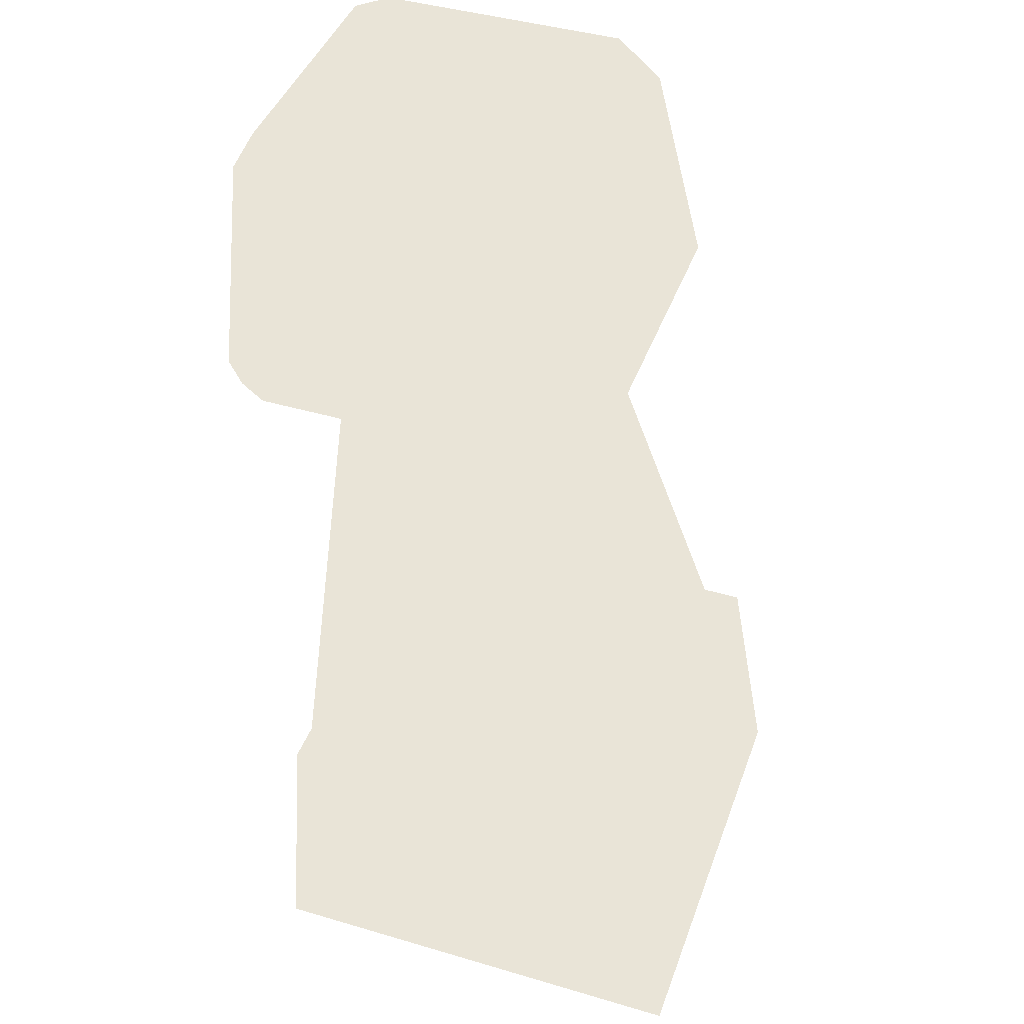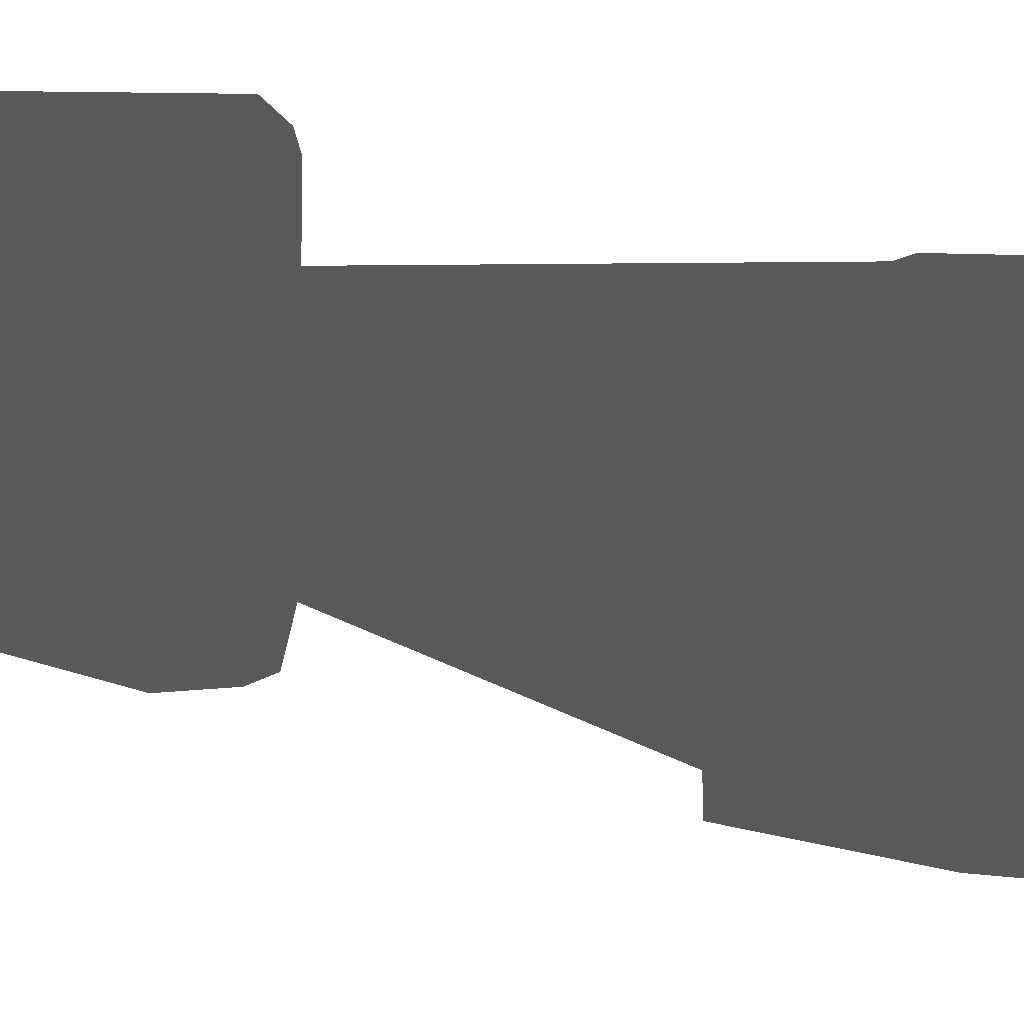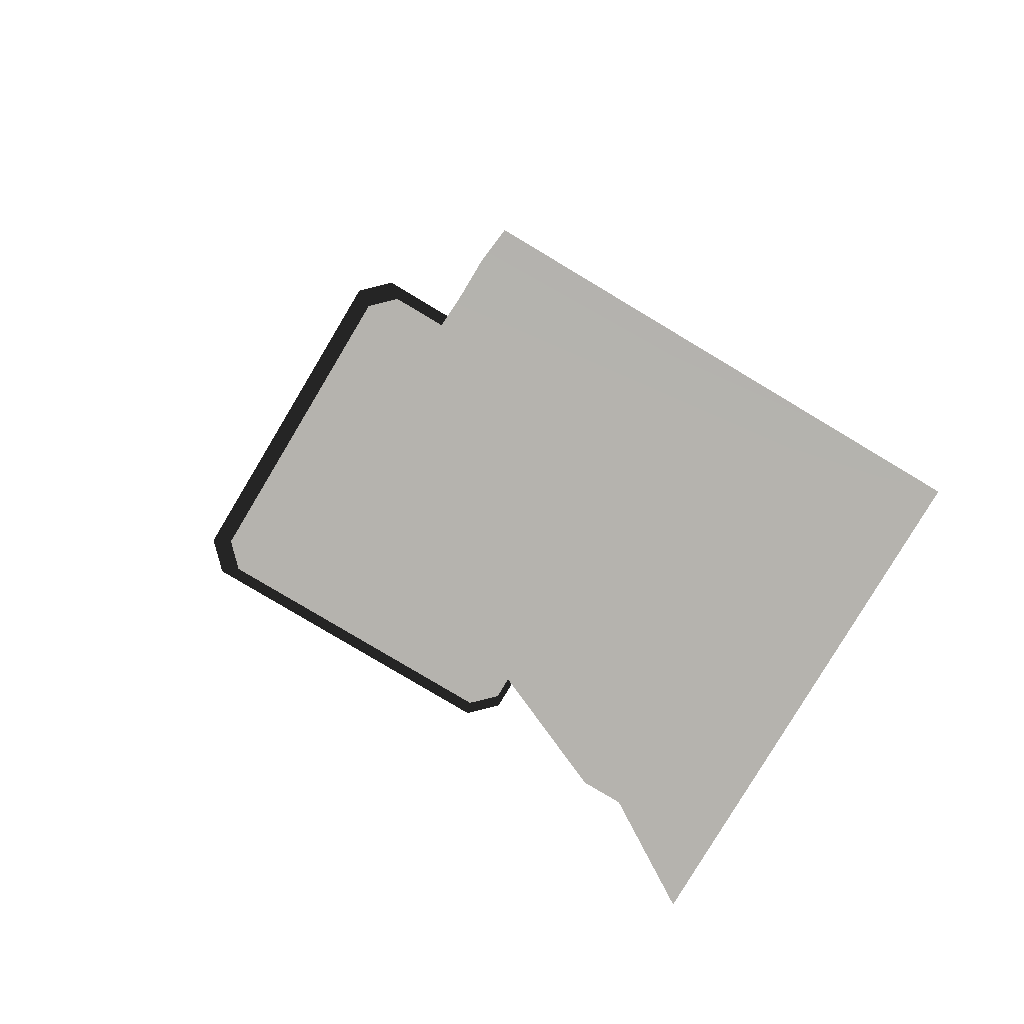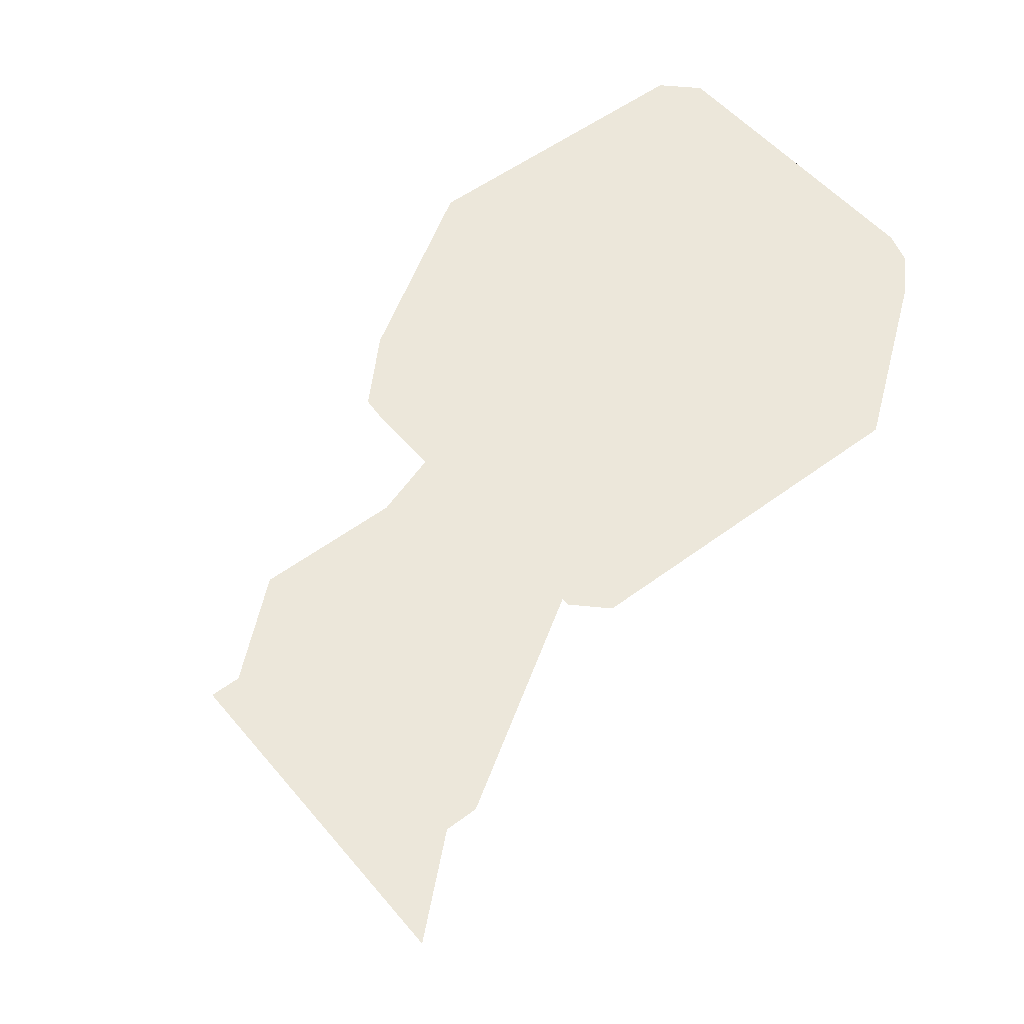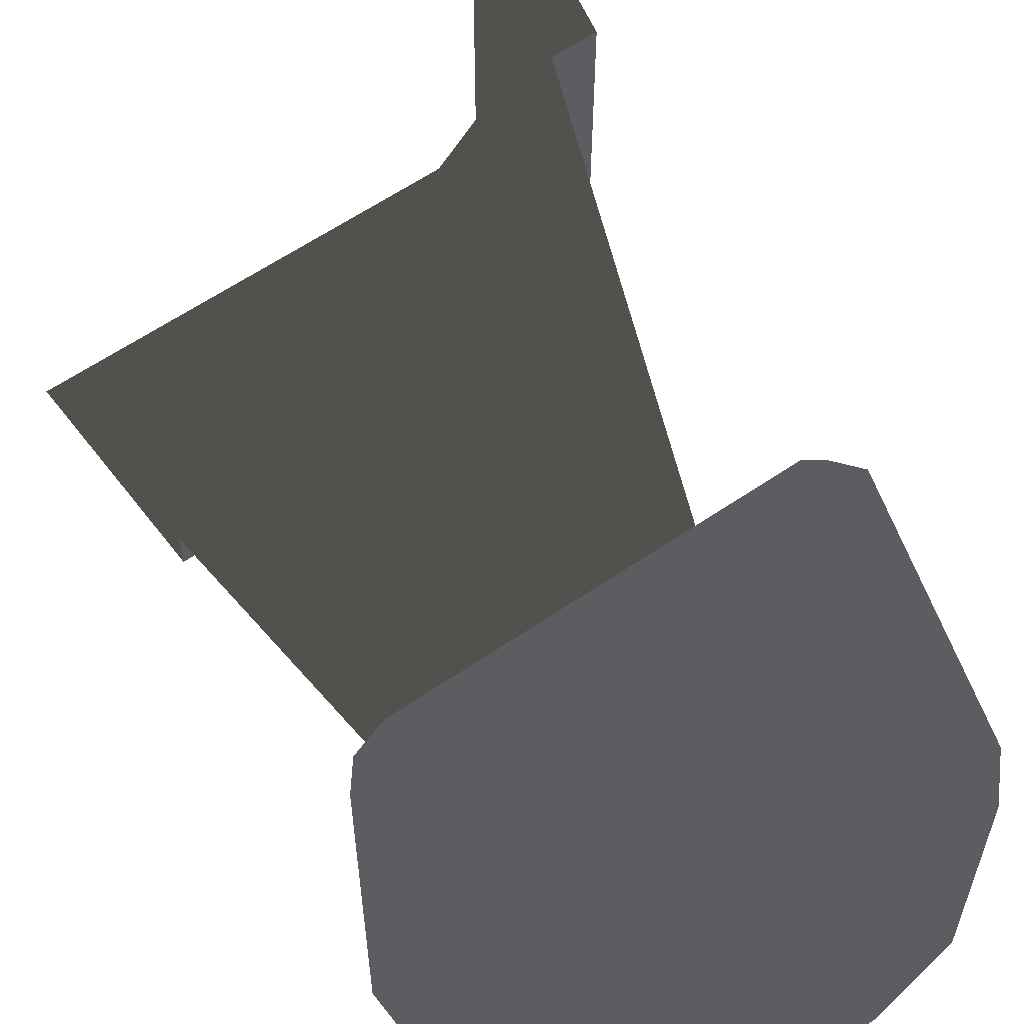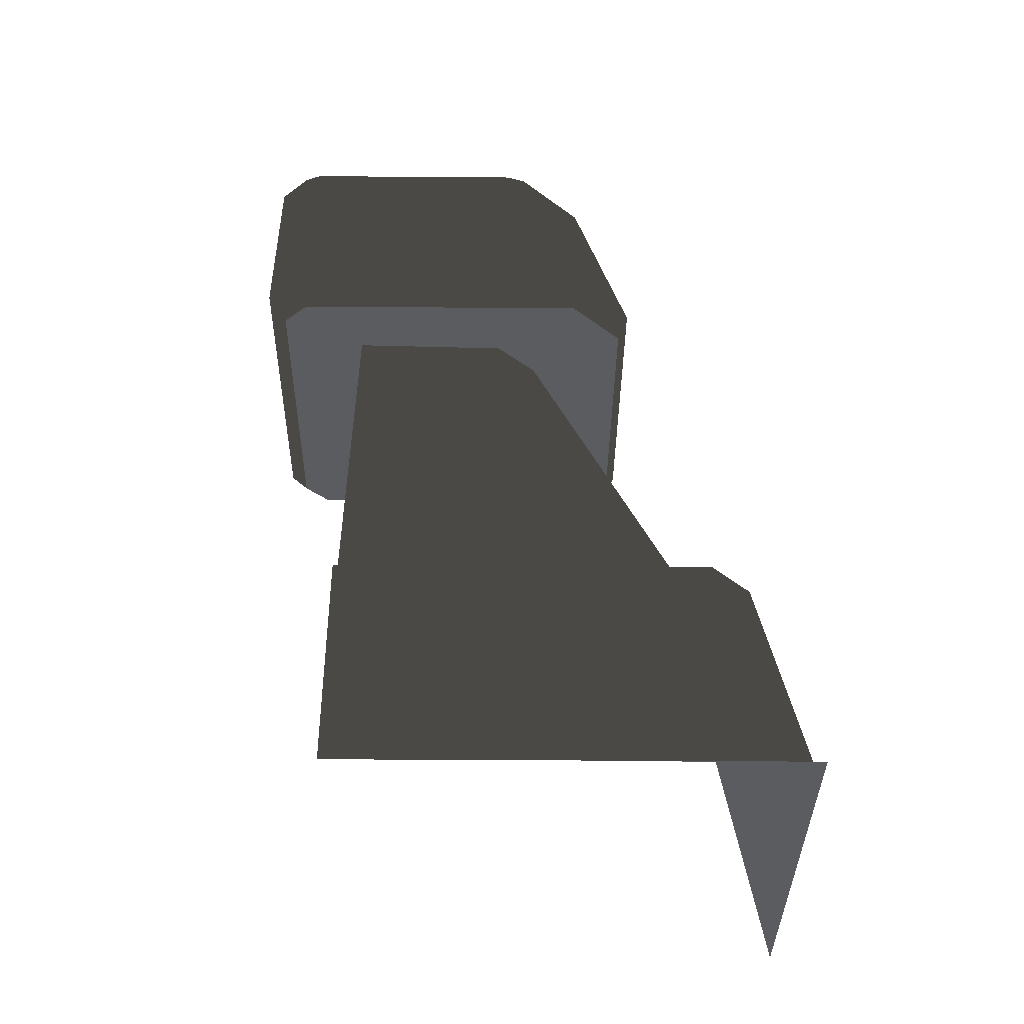
<metadata>
{"format":"obj","ext":"obj","renderer":"f3d","projection":"perspective","resolution":1024,"background":"white","views":[{"elev":43.0,"azim":-160.7,"up":"+Y"},{"elev":-4.2,"azim":-108.4,"up":"+Z"},{"elev":-80.0,"azim":149.1,"up":"+Y"},{"elev":52.8,"azim":-38.8,"up":"+Y"},{"elev":61.2,"azim":145.2,"up":"+Z"},{"elev":-34.1,"azim":179.4,"up":"+Y"}]}
</metadata>
<code>
g wall_C
v -0.5 -9.006e-07 -0.5
v -0.4091 -1.005e-06 -0.5
v -0.5 -1.006e-06 -0.406
v 0.1246 2.013 -0.001714
v 0.6314 2.013 -0.001716
v 0.6939 2.013 0.06079
v -0.008454 2.013 0.1314
v 0.6939 2.013 0.6518
v -0.008456 2.013 0.6518
v 0.6314 2.013 0.7143
v 0.05405 2.013 0.7143
v -0.04569 1.496 -0.1724
v -0.03793 1.436 -0.1487
v 0.6257 1.436 -0.1487
v 0.6616 1.496 -0.1724
v -0.1788 1.496 -0.03929
v -0.1788 1.496 0.6789
v -0.1551 1.436 0.6431
v -0.1551 1.436 -0.03152
v -0.04569 1.496 -0.1724
v -0.1788 1.496 -0.03929
v -0.1551 1.436 -0.03152
v -0.03793 1.436 -0.1487
v 0.6579 1.951 0.7414
v 0.007506 1.951 0.7414
v 0.05405 2.013 0.7143
v 0.6314 2.013 0.7143
v 0.724 1.951 0.6753
v 0.6939 2.013 0.6518
v 0.6939 2.013 0.06079
v 0.7241 1.951 0.01328
v 0.7241 1.951 0.01328
v 0.6939 2.013 0.06079
v 0.6314 2.013 -0.001716
v 0.6579 1.951 -0.05286
v 0.7241 1.496 -0.1099
v 0.6616 1.496 -0.1724
v -0.1788 1.496 0.6789
v -0.1163 1.496 0.7415
v -0.1001 1.436 0.6982
v -0.1551 1.436 0.6431
v 0.724 1.951 0.6753
v 0.6579 1.951 0.7414
v 0.6314 2.013 0.7143
v 0.6939 2.013 0.6518
v 0.6616 1.496 -0.1724
v 0.08218 1.951 -0.05286
v -0.04569 1.496 -0.1724
v 0.6579 1.951 -0.05286
v 0.1246 2.013 -0.001714
v 0.6314 2.013 -0.001716
v -0.05863 1.951 0.08795
v -0.1788 1.496 0.6789
v -0.1788 1.496 -0.03929
v -0.05863 1.951 0.6753
v -0.008454 2.013 0.1314
v -0.008456 2.013 0.6518
v -0.04569 1.496 -0.1724
v -0.05863 1.951 0.08795
v -0.1788 1.496 -0.03929
v 0.08218 1.951 -0.05286
v -0.008454 2.013 0.1314
v 0.1246 2.013 -0.001714
v 0.6257 1.436 0.6982
v -0.1001 1.436 0.6982
v -0.1163 1.496 0.7415
v 0.6615 1.496 0.7414
v 0.7241 1.496 -0.1099
v 0.6808 1.436 -0.09367
v 0.6808 1.436 0.6431
v 0.724 1.496 0.6789
v 0.6616 1.496 -0.1724
v 0.6257 1.436 -0.1487
v 0.6808 1.436 -0.09367
v 0.7241 1.496 -0.1099
v -0.05863 1.951 0.6753
v -0.1163 1.496 0.7415
v -0.1788 1.496 0.6789
v 0.007506 1.951 0.7414
v -0.008456 2.013 0.6518
v 0.05405 2.013 0.7143
v 0.724 1.496 0.6789
v 0.6808 1.436 0.6431
v 0.6257 1.436 0.6982
v 0.6615 1.496 0.7414
v 0.6615 1.496 0.7414
v -0.1163 1.496 0.7415
v 0.007506 1.951 0.7414
v 0.6579 1.951 0.7414
v 0.7241 1.951 0.01328
v 0.7241 1.496 -0.1099
v 0.724 1.496 0.6789
v 0.724 1.951 0.6753
v 0.724 1.951 0.6753
v 0.724 1.496 0.6789
v 0.6615 1.496 0.7414
v 0.6579 1.951 0.7414
v 0.5 -1.144e-06 -0.5
v -0.309 0.5146 -0.401
v -0.4091 -1.005e-06 -0.5
v 0.5 0.5146 -0.4
v 0.5 0.5146 -0.3093
v -0.2143 0.5115 -0.3022
v 0.5 1.489 0.0696
v 0.1469 1.473 0.05902
v -0.2143 0.5115 -0.3022
v 0.5 0.5146 -0.3093
v -0.5 -1.557e-06 0.5
v -0.5 -1.006e-06 -0.406
v -0.3999 0.5115 -0.3059
v -0.4 0.5146 0.5
v -0.3092 0.5146 0.5
v -0.3052 0.5115 -0.2112
v 0.0696 1.489 0.5
v -0.3092 0.5146 0.5
v -0.3052 0.5115 -0.2112
v 0.05596 1.473 0.15
v -0.4091 -1.005e-06 -0.5
v -0.3999 0.5115 -0.3059
v -0.5 -1.006e-06 -0.406
v -0.309 0.5146 -0.401
v -0.3052 0.5115 -0.2112
v -0.2143 0.5115 -0.3022
v 0.05596 1.473 0.15
v -0.3052 0.5115 -0.2112
v -0.2143 0.5115 -0.3022
v 0.1469 1.473 0.05902
g wall_C_0
f 3 2 1
f 6 5 4
f 4 7 6
f 7 8 6
f 7 9 8
f 9 10 8
f 9 11 10
f 14 13 12
f 15 14 12
f 18 17 16
f 19 18 16
f 22 21 20
f 23 22 20
f 26 25 24
f 27 26 24
f 30 29 28
f 31 30 28
f 34 33 32
f 35 34 32
f 32 36 35
f 36 37 35
f 40 39 38
f 41 40 38
f 44 43 42
f 45 44 42
f 48 47 46
f 47 49 46
f 47 50 49
f 50 51 49
f 54 53 52
f 53 55 52
f 52 55 56
f 55 57 56
f 60 59 58
f 59 61 58
f 59 62 61
f 62 63 61
f 66 65 64
f 67 66 64
f 70 69 68
f 71 70 68
f 74 73 72
f 75 74 72
f 78 77 76
f 77 79 76
f 76 79 80
f 79 81 80
f 84 83 82
f 85 84 82
f 88 87 86
f 89 88 86
f 92 91 90
f 93 92 90
f 96 95 94
f 97 96 94
f 100 99 98
f 99 101 98
f 102 101 99
f 103 102 99
f 106 105 104
f 107 106 104
f 110 109 108
f 111 110 108
f 111 112 110
f 112 113 110
f 116 115 114
f 117 116 114
f 120 119 118
f 119 121 118
f 119 122 121
f 122 123 121
f 126 125 124
f 127 126 124

</code>
